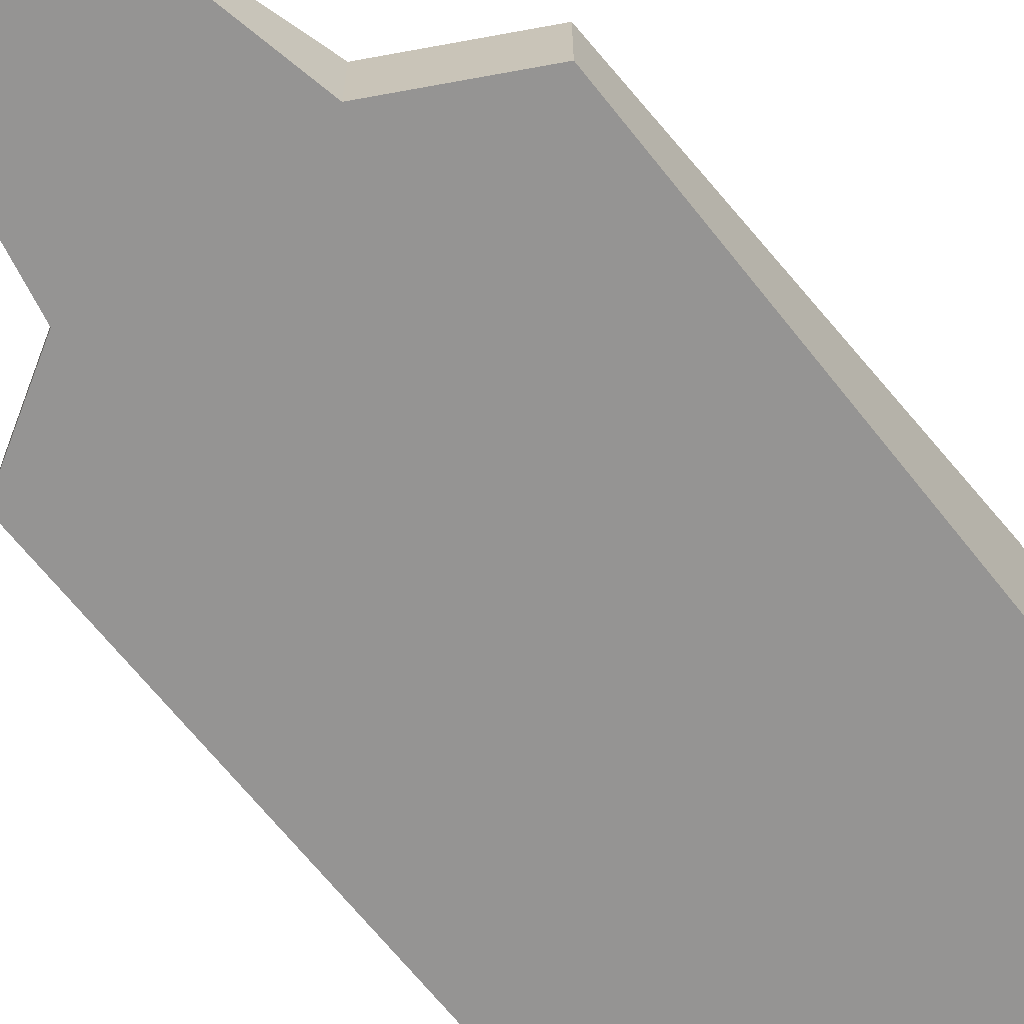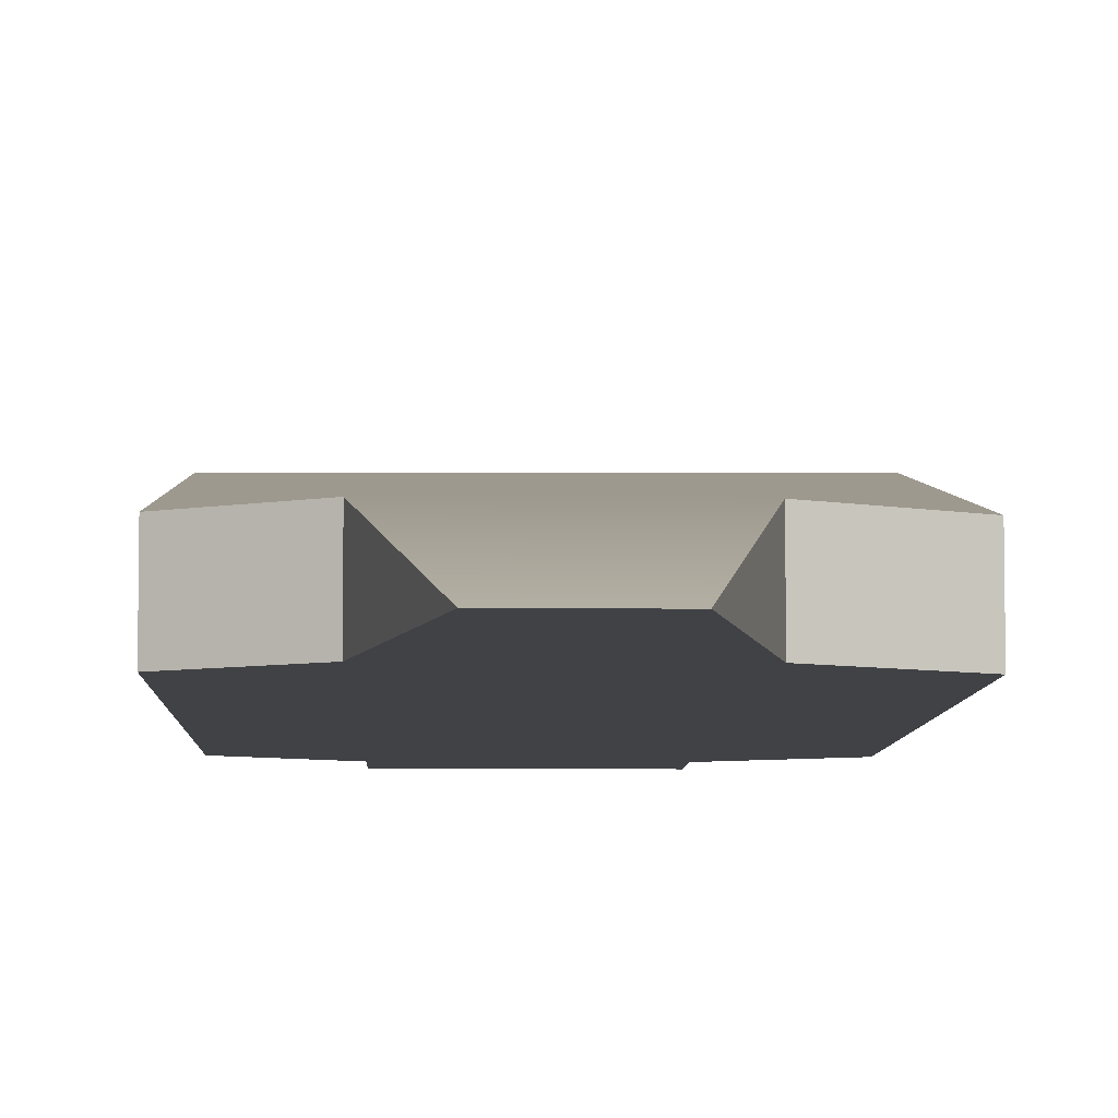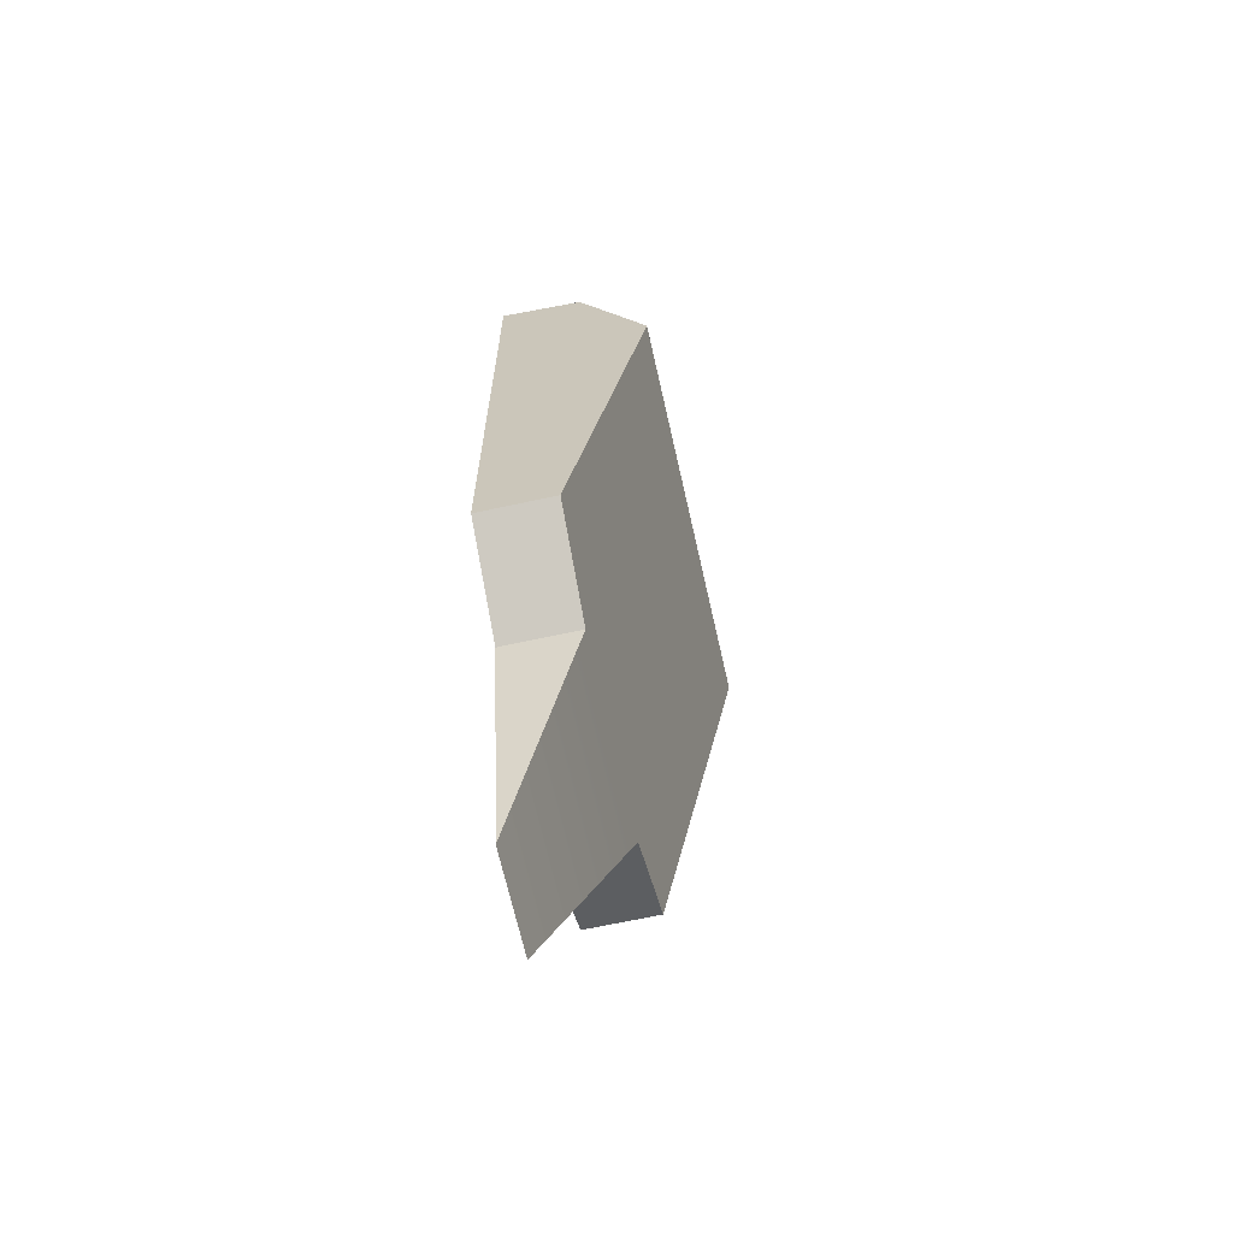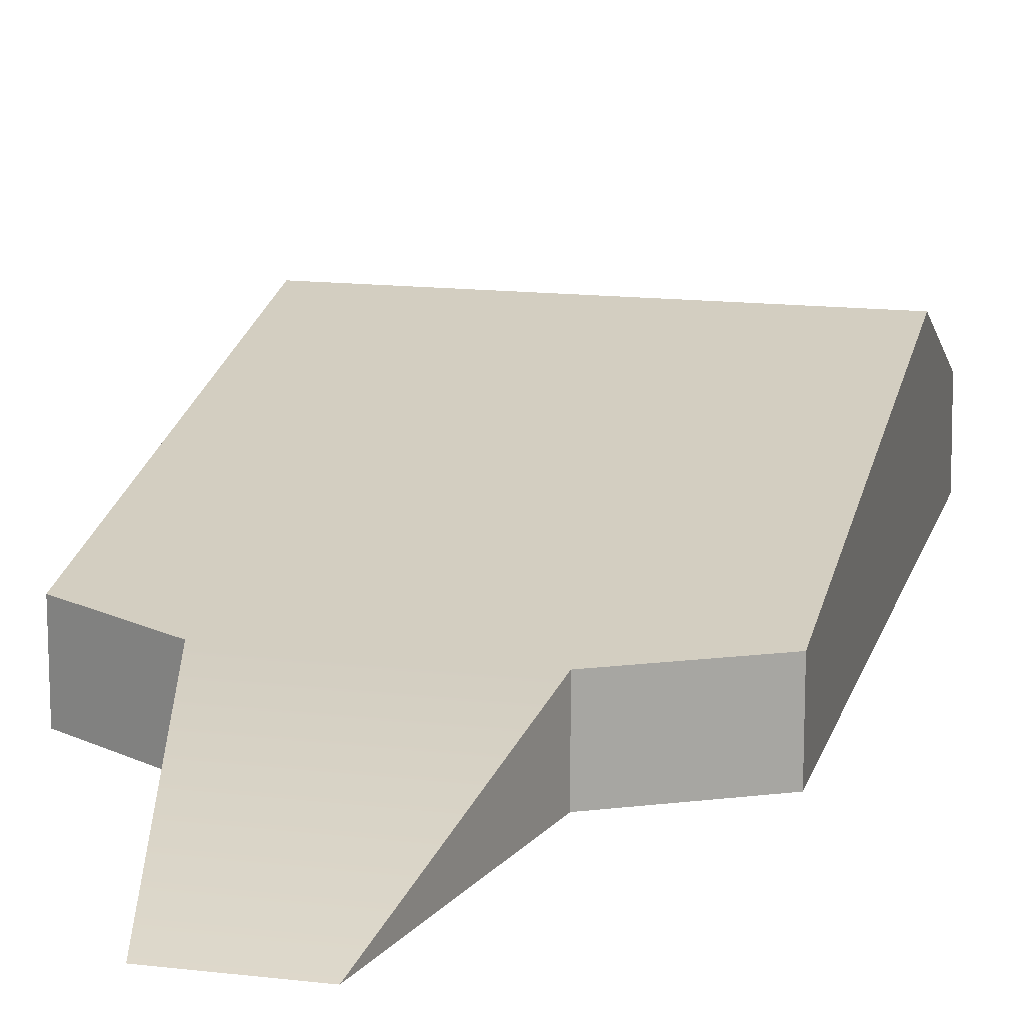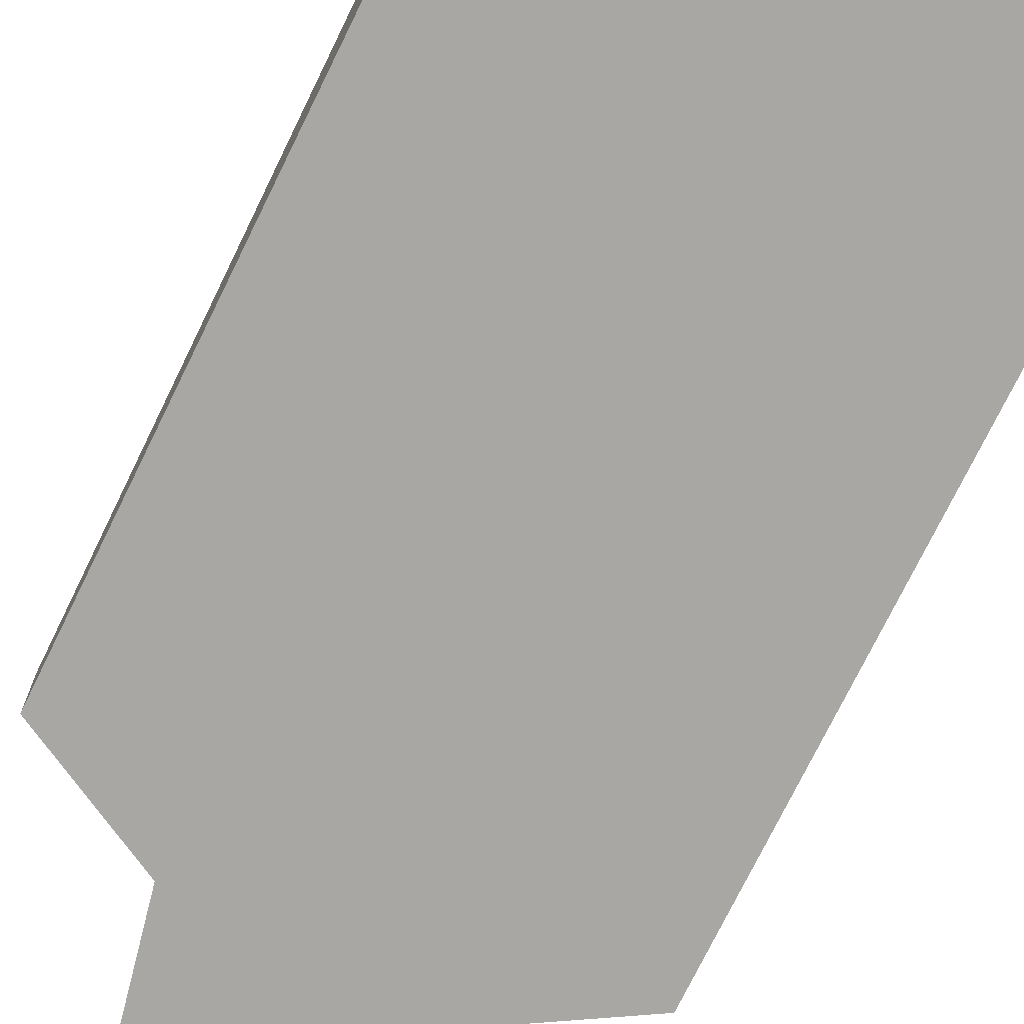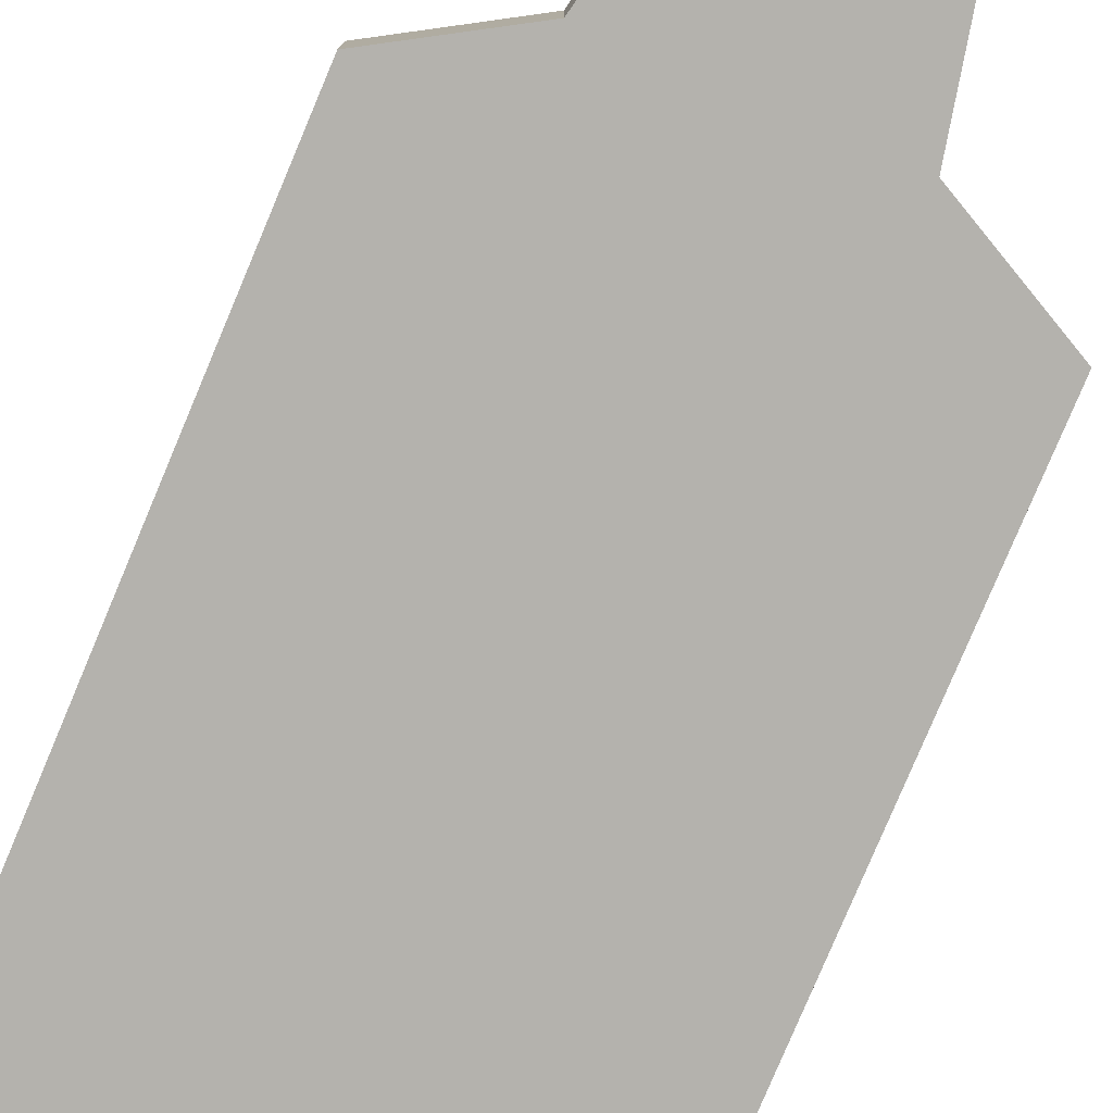
<metadata>
{"format":"obj","ext":"obj","renderer":"f3d","projection":"perspective","resolution":1024,"background":"white","views":[{"elev":-67.1,"azim":-141.6,"up":"+Y"},{"elev":-6.6,"azim":178.2,"up":"+Y"},{"elev":-66.4,"azim":102.4,"up":"+Z"},{"elev":15.9,"azim":-166.1,"up":"+Y"},{"elev":-74.4,"azim":-26.1,"up":"+Y"},{"elev":-79.5,"azim":157.2,"up":"+Y"}]}
</metadata>
<code>
g RoboShassis_CustomizePart_3_CorpsePart
v -49.69 -7.021 46.39
v -49.7 3.245 45.28
v -36.38 3.833 51.73
v -36.38 -7.021 52.9
v -36.42 2.23 -32.23
v -49.73 2.23 -25.17
v -49.73 -7.013 -25.17
v -36.42 -7.015 -32.23
v -36.42 -7.015 -32.23
v -49.73 -7.013 -25.17
v -49.69 -7.021 46.39
v -36.38 -7.021 52.9
v -11.7 -7.015 -32.24
v -11.66 -7.021 52.89
v 0.2163 -7.021 46.24
v 0.1826 -7.015 -25.19
v -11.66 3.833 51.72
v 0.2163 3.136 45.14
v 0.2163 -7.021 46.24
v -11.66 -7.021 52.89
v -36.38 -7.021 61.37
v -11.65 -7.021 61.36
v 0.1864 2.226 -25.18
v -11.7 2.23 -32.24
v -11.7 -7.015 -32.24
v 0.1826 -7.015 -25.19
v 0.1826 -7.015 -25.19
v 0.2163 -7.021 46.24
v 0.2163 3.136 45.14
v 0.1864 2.226 -25.18
v 0.2014 11.77 27.94
v -36.42 2.23 -32.23
v -11.7 2.23 -32.24
v 0.1864 2.226 -25.18
v -49.73 2.23 -25.17
v 0.2014 11.77 27.94
v -49.71 12.03 27.95
v -36.38 3.833 51.73
v -11.66 3.833 51.72
v -11.65 -7.021 61.36
v -36.38 -7.021 61.37
v -30.24 -7.013 -61.37
v -17.91 -7.013 -61.37
v -17.91 -7.013 -61.37
v -30.24 -7.013 -61.37
v -11.7 -7.015 -32.24
v -11.7 2.23 -32.24
v -17.91 -7.013 -61.37
v -11.66 -7.021 52.89
v -11.65 -7.021 61.36
v -11.66 3.833 51.72
v -36.38 -7.021 52.9
v -36.38 3.833 51.73
v -36.38 -7.021 61.37
v -49.71 12.03 27.95
v 0.2014 11.77 27.94
v -30.24 -7.013 -61.37
v -36.42 2.23 -32.23
v -36.42 -7.015 -32.23
v -49.7 3.245 45.28
v -49.69 -7.021 46.39
v -49.73 -7.013 -25.17
v -49.73 2.23 -25.17
v -49.71 12.03 27.95
v -49.7 3.245 45.28
v 0.2163 3.136 45.14
g RoboShassis_CustomizePart_3_CorpsePart_0
f 3 2 1
f 4 3 1
f 7 6 5
f 8 7 5
f 11 10 9
f 12 11 9
f 15 14 13
f 16 15 13
f 9 13 14
f 12 9 14
f 19 18 17
f 20 19 17
f 21 12 14
f 22 21 14
f 25 24 23
f 26 25 23
f 29 28 27
f 27 30 29
f 30 31 29
f 34 33 32
f 32 35 34
f 35 36 34
f 35 37 36
f 40 39 38
f 41 40 38
f 43 42 32
f 33 43 32
f 9 45 44
f 13 9 44
f 48 47 46
f 51 50 49
f 54 53 52
f 39 56 55
f 59 58 57
f 62 61 60
f 60 63 62
f 60 64 63
f 65 38 55
f 38 39 55
f 66 56 39

</code>
